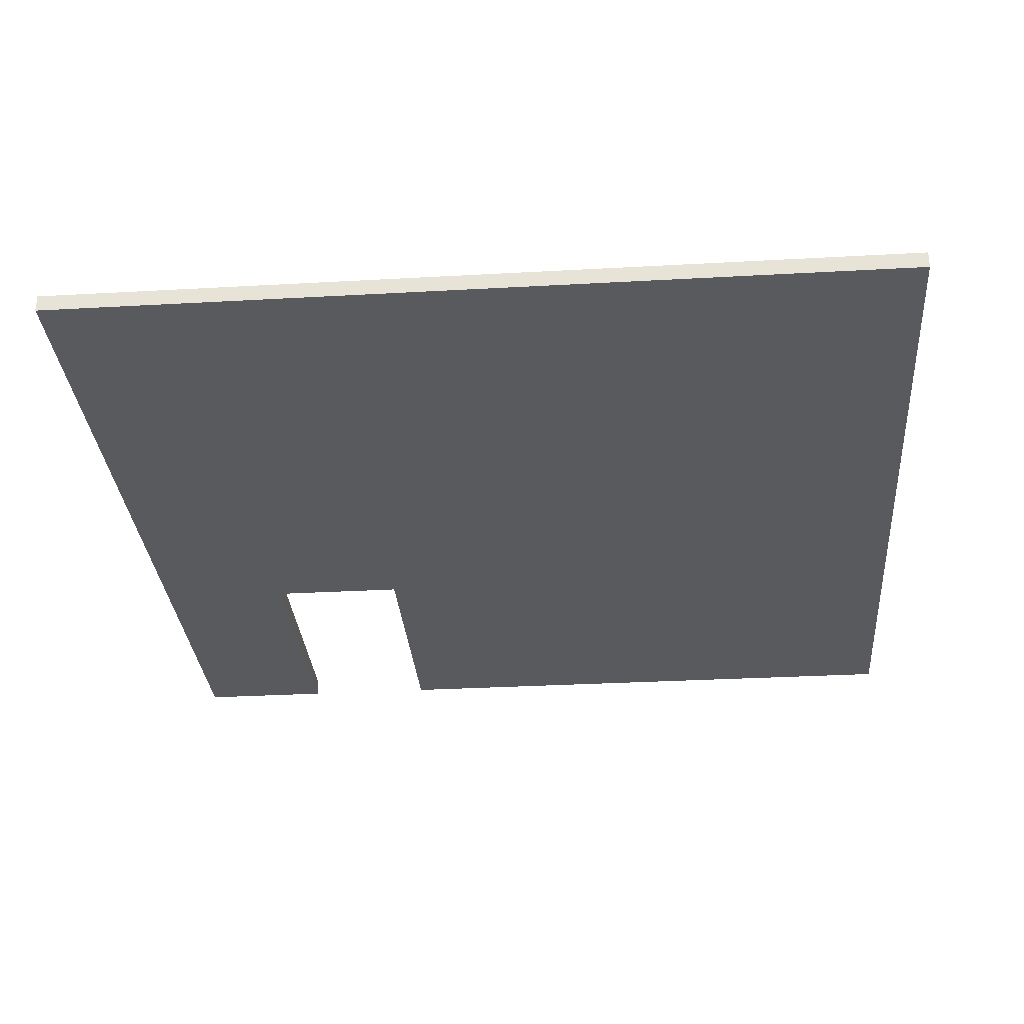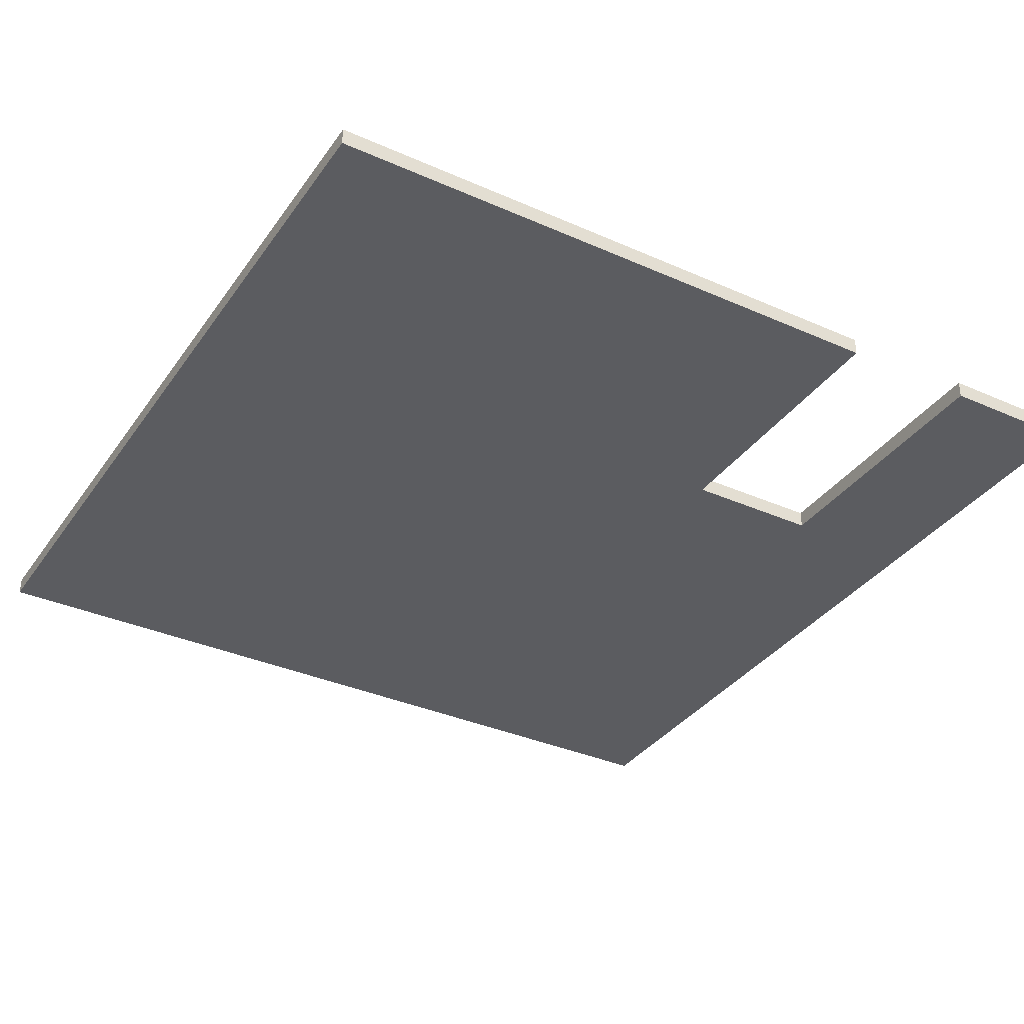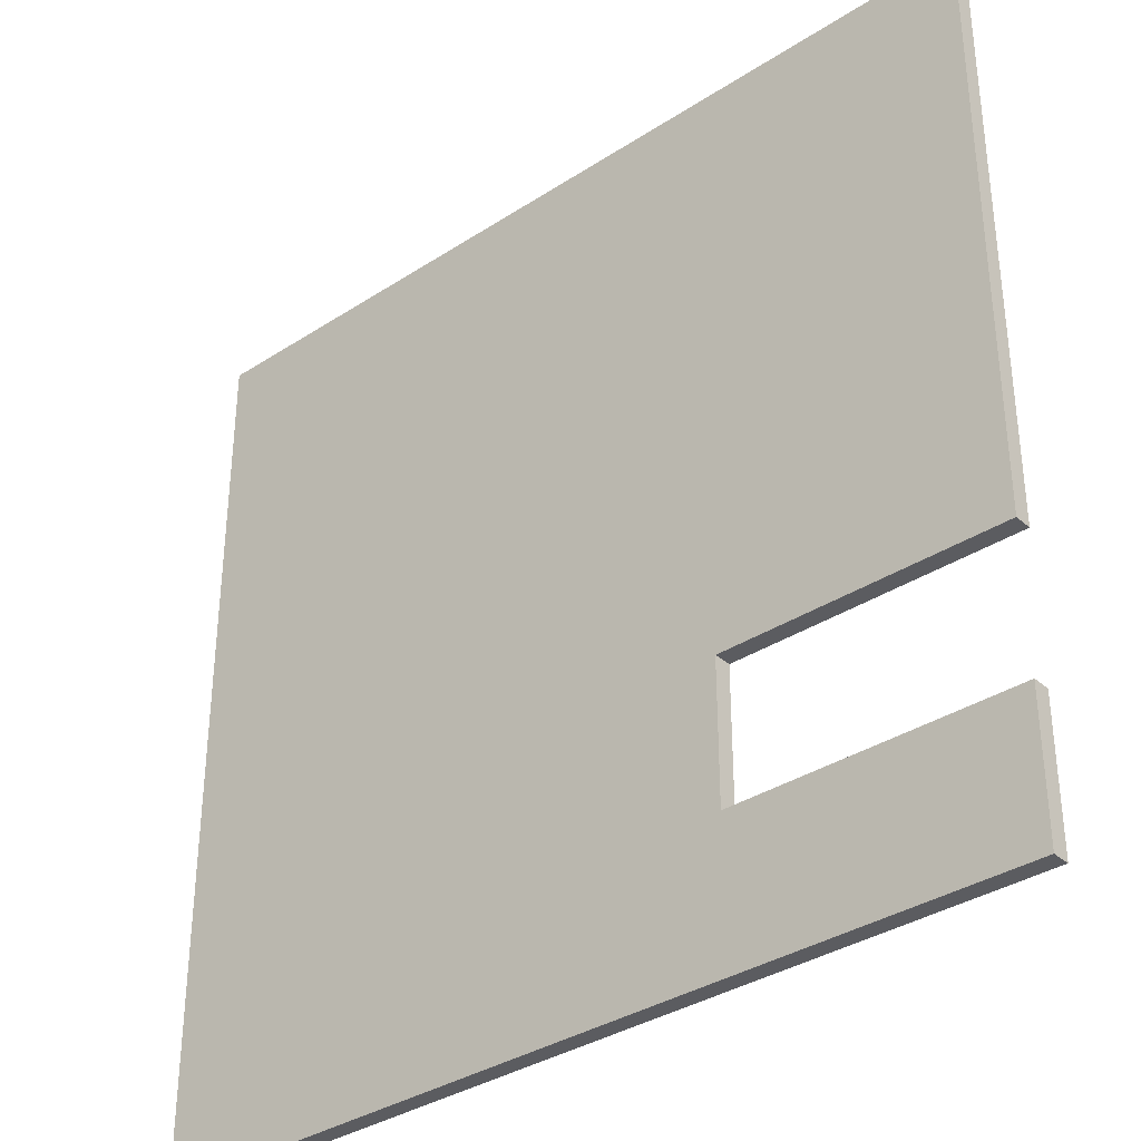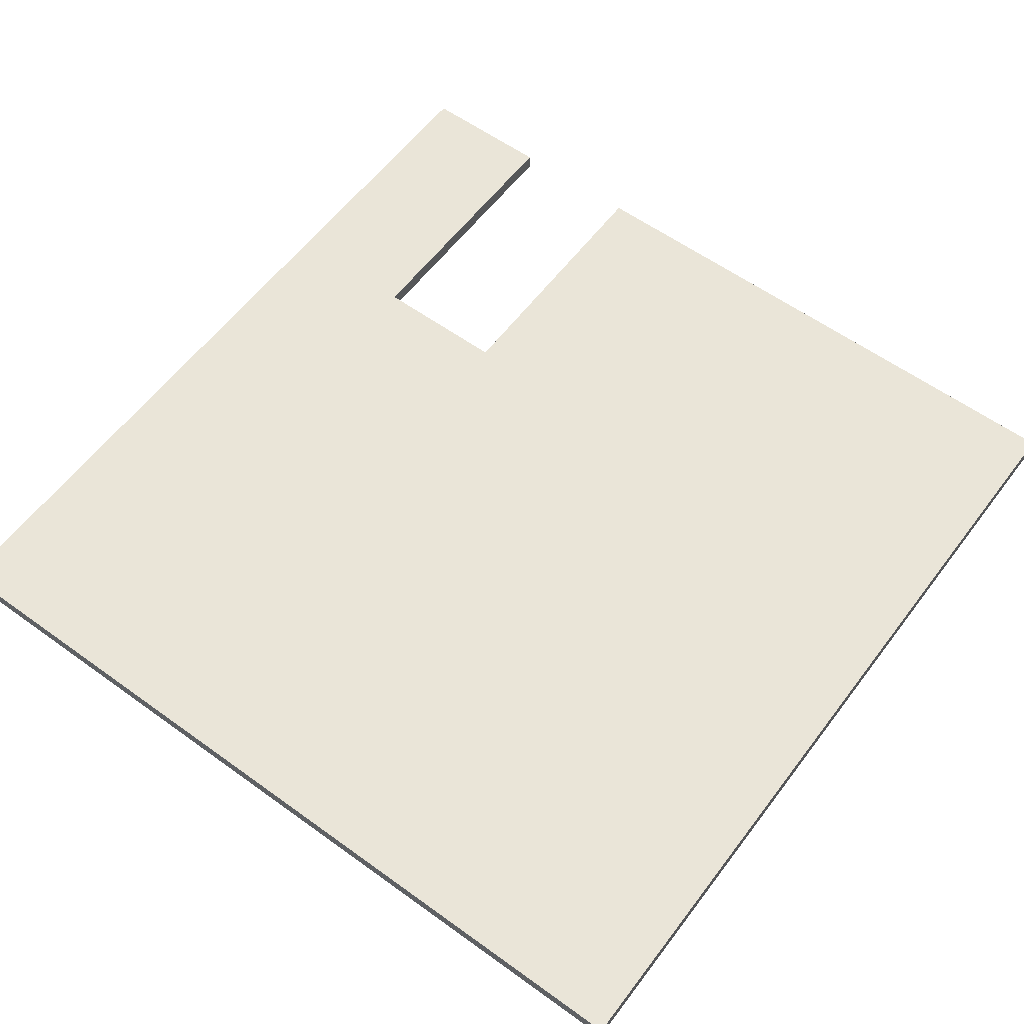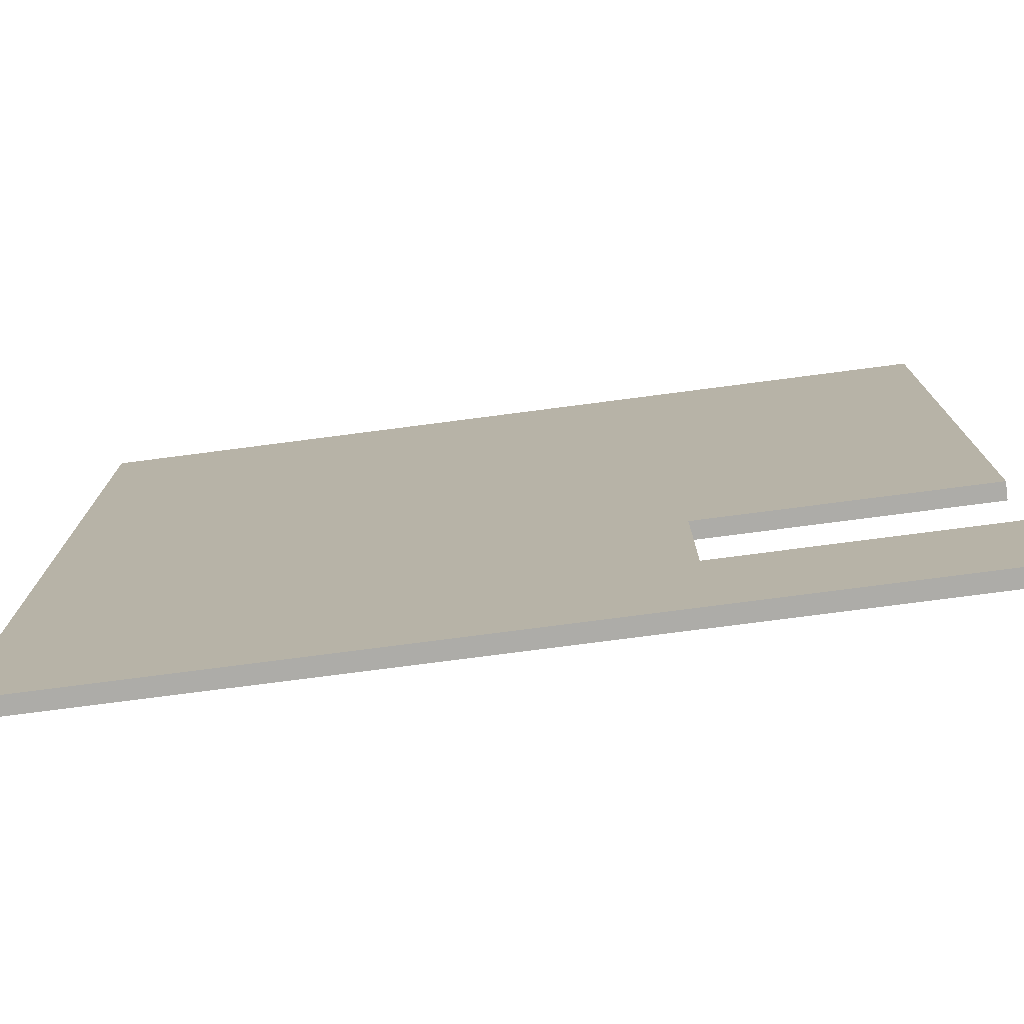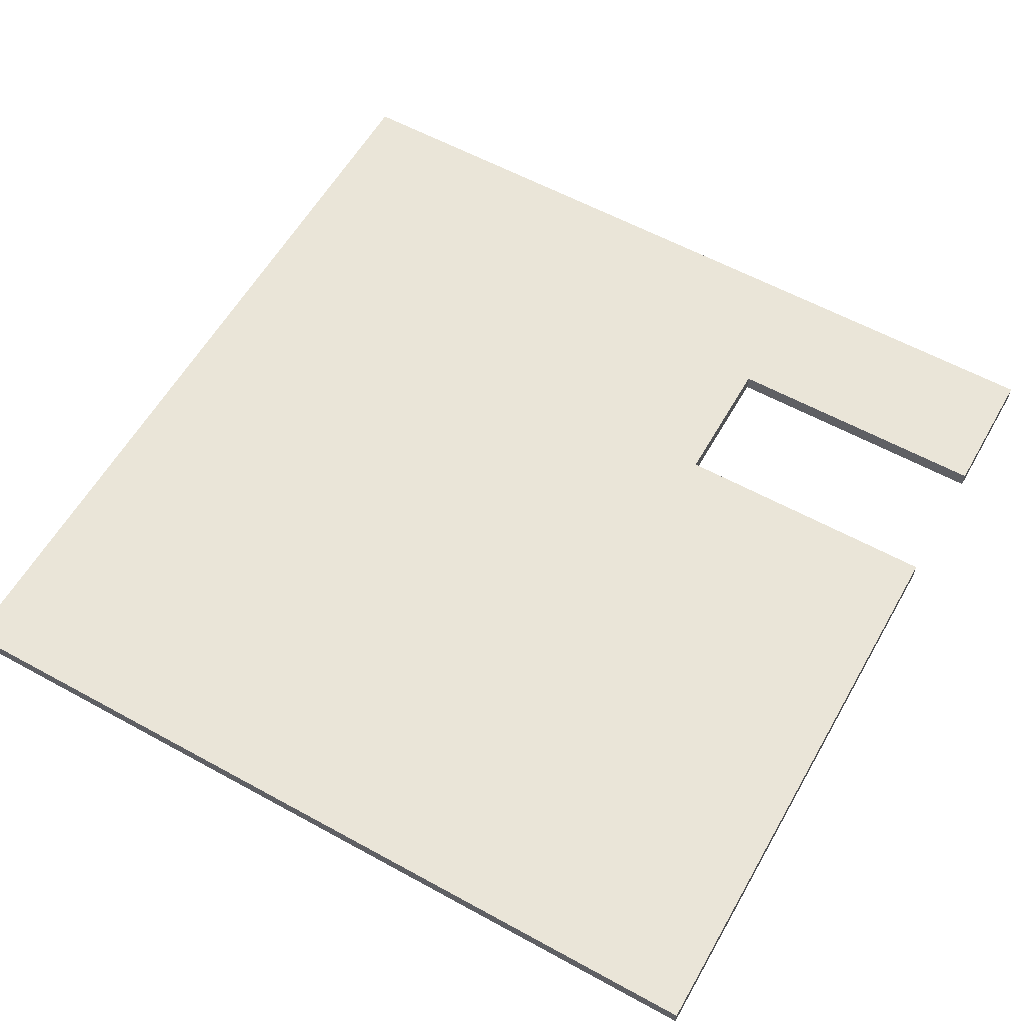
<metadata>
{"format":"obj","ext":"obj","renderer":"f3d","projection":"perspective","resolution":1024,"background":"white","views":[{"elev":-31.0,"azim":-85.4,"up":"+Y"},{"elev":-35.3,"azim":59.6,"up":"+Y"},{"elev":-35.0,"azim":40.9,"up":"+Z"},{"elev":58.7,"azim":-53.3,"up":"+Y"},{"elev":-76.7,"azim":7.4,"up":"+Z"},{"elev":58.9,"azim":29.5,"up":"+Y"}]}
</metadata>
<code>
v -25 -0.5 25
v -25 -0.5 -25
v -25 0.5 25
v -25 0.5 -25
v 9 -0.5 -9
v 9 -0.5 -17
v 9 0.5 -9
v 9 0.5 -17
v 25 -0.5 25
v 25 -0.5 -9
v 25 -0.5 -17
v 25 -0.5 -25
v 25 0.5 25
v 25 0.5 -9
v 25 0.5 -17
v 25 0.5 -25
v -25 -0.5 25
v -25 0.5 25
v 25 -0.5 25
v 25 0.5 25
v 9 -0.5 -17
v 9 0.5 -17
v 25 -0.5 -17
v 25 0.5 -17
v 9 -0.5 -9
v 9 0.5 -9
v 25 -0.5 -9
v 25 0.5 -9
v -25 -0.5 -25
v -25 0.5 -25
v 25 -0.5 -25
v 25 0.5 -25
v -25 -0.5 25
v 25 -0.5 25
v 9 -0.5 -9
v 25 -0.5 -9
v 9 -0.5 -17
v 25 -0.5 -17
v -25 -0.5 -25
v 25 -0.5 -25
v -25 0.5 25
v 25 0.5 25
v 9 0.5 -9
v 25 0.5 -9
v 9 0.5 -17
v 25 0.5 -17
v -25 0.5 -25
v 25 0.5 -25
f 3 2 1
f 4 2 3
f 5 6 7
f 7 6 8
f 9 10 13
f 13 10 14
f 11 12 15
f 15 12 16
f 19 18 17
f 20 18 19
f 23 22 21
f 24 22 23
f 25 26 27
f 27 26 28
f 29 30 31
f 31 30 32
f 35 34 33
f 36 34 35
f 37 35 33
f 39 37 33
f 39 38 37
f 40 38 39
f 41 42 43
f 43 42 44
f 41 43 45
f 41 45 47
f 45 46 47
f 47 46 48

</code>
